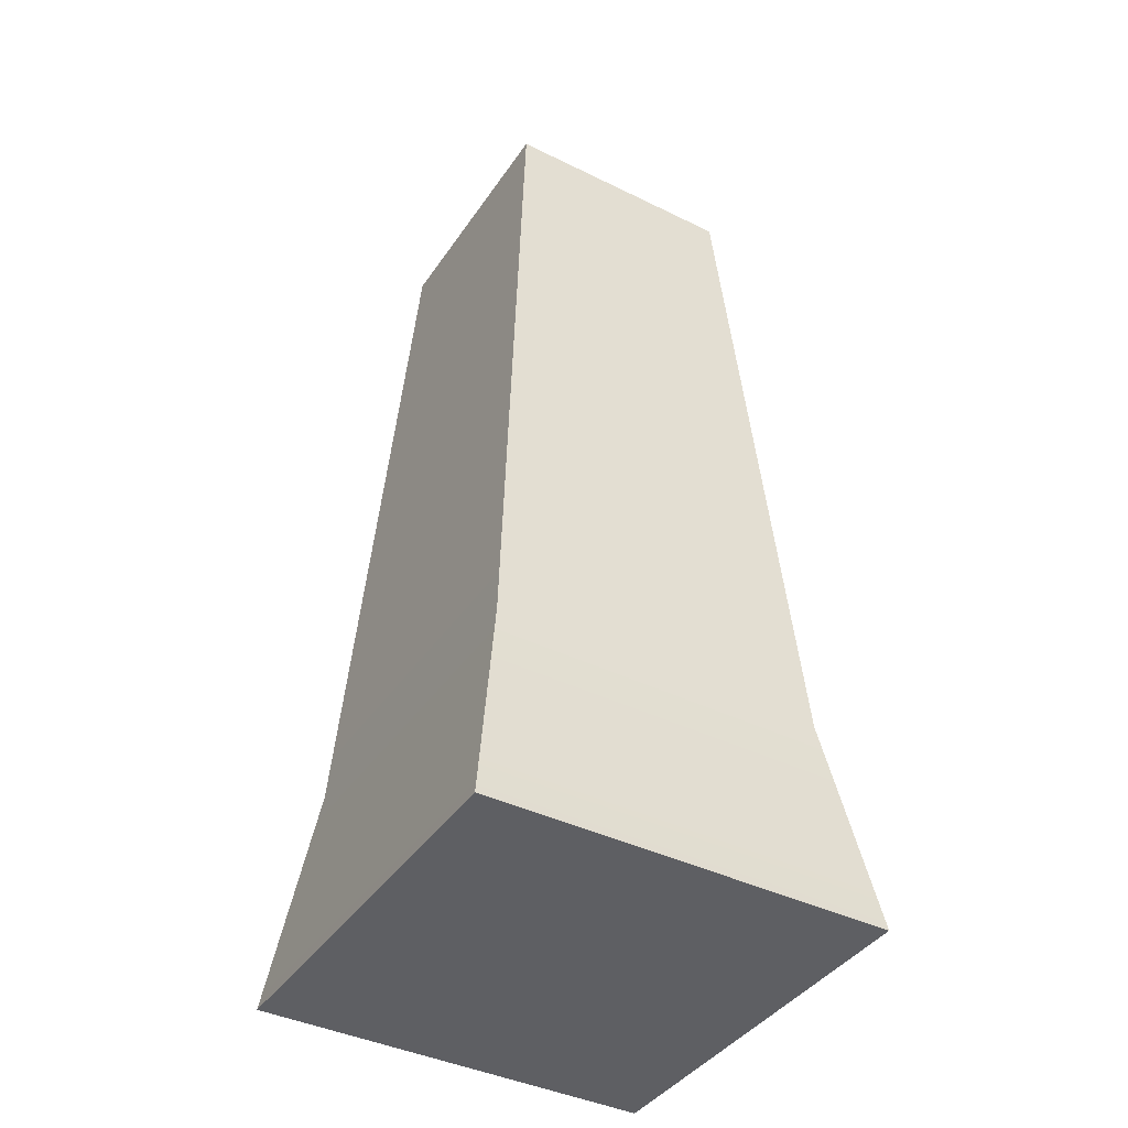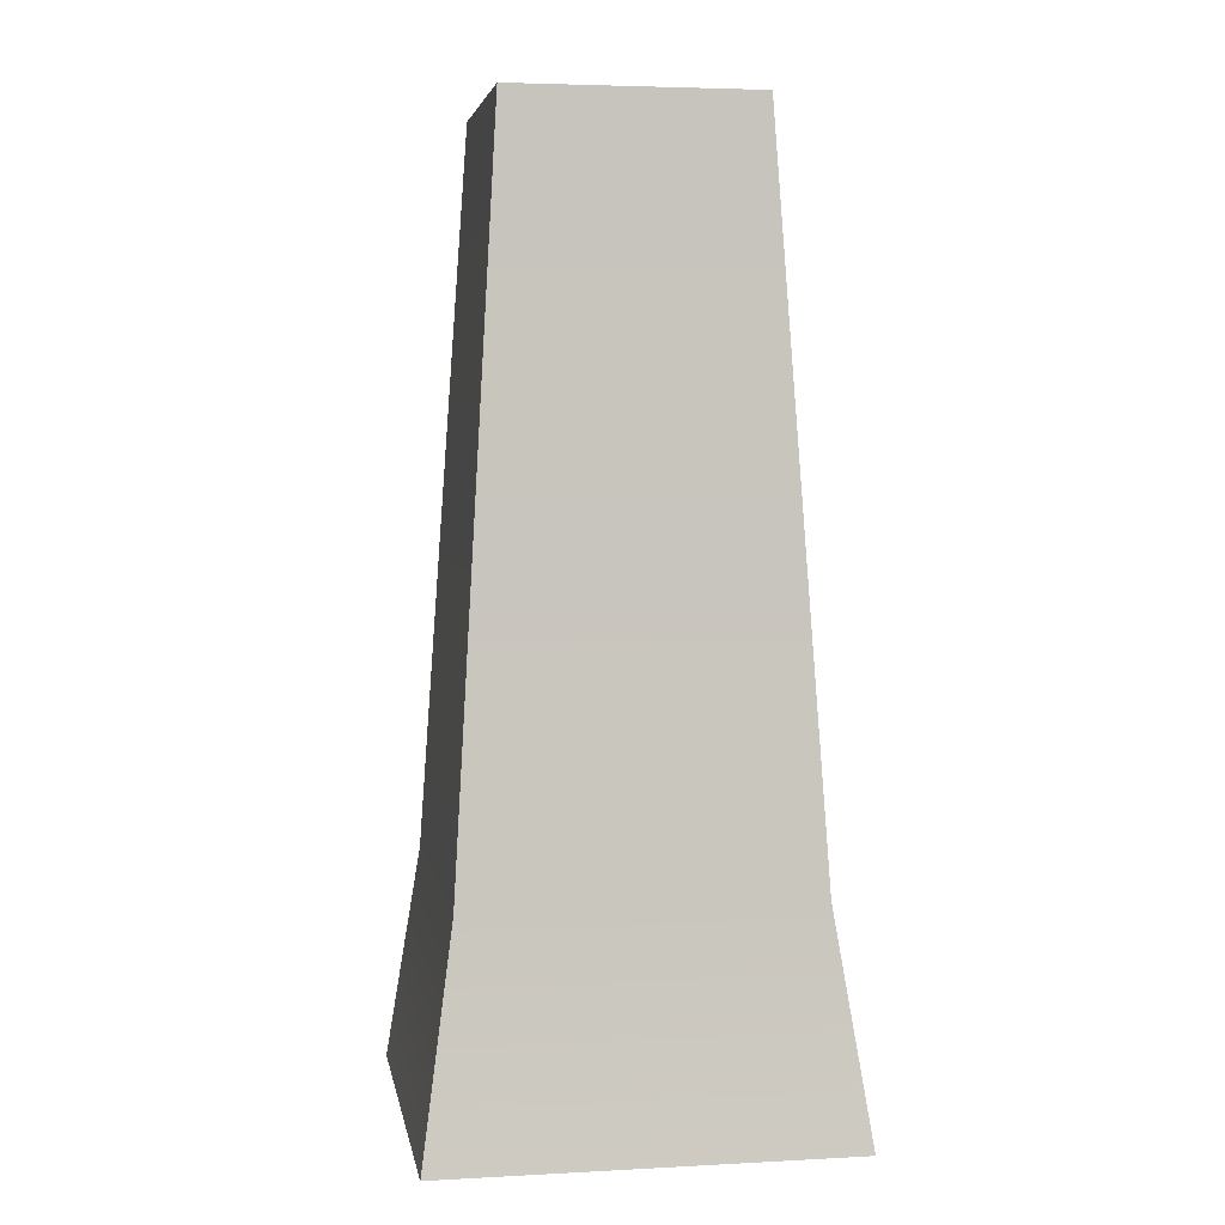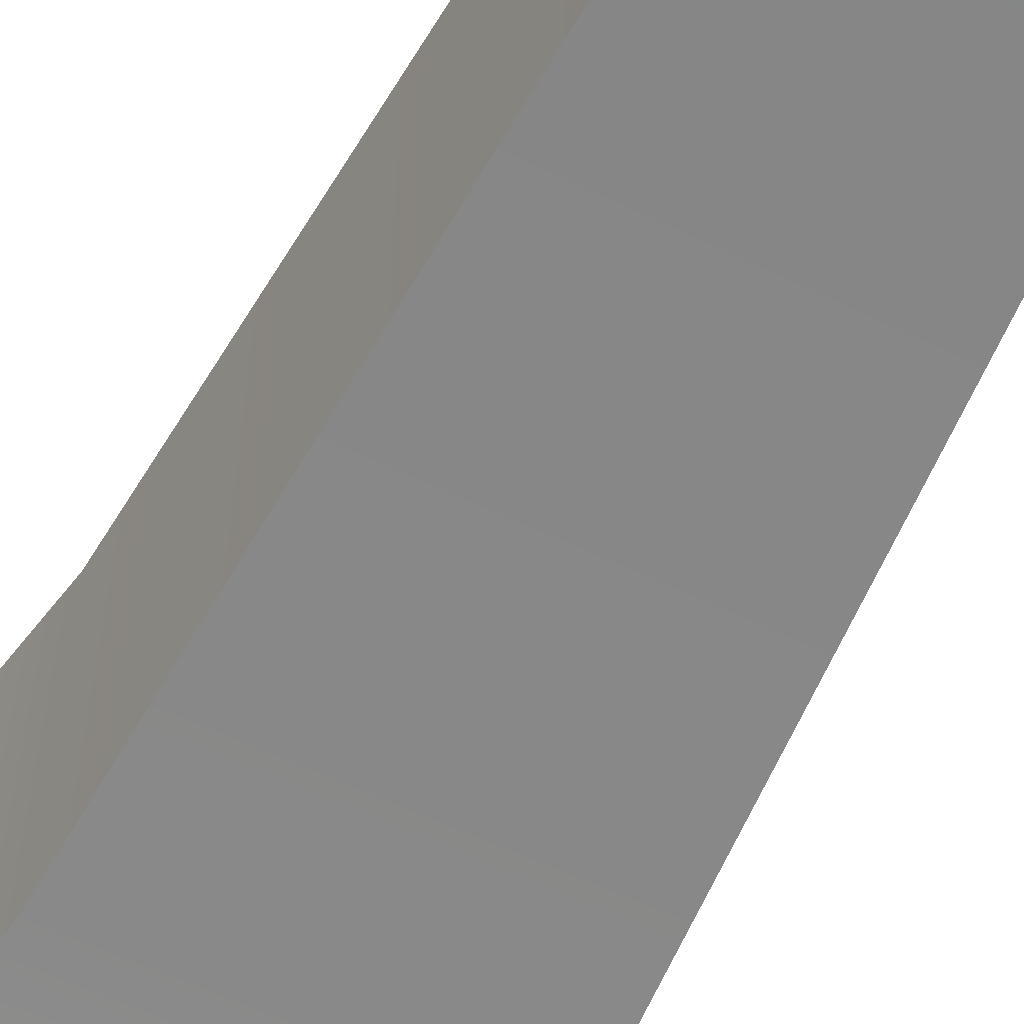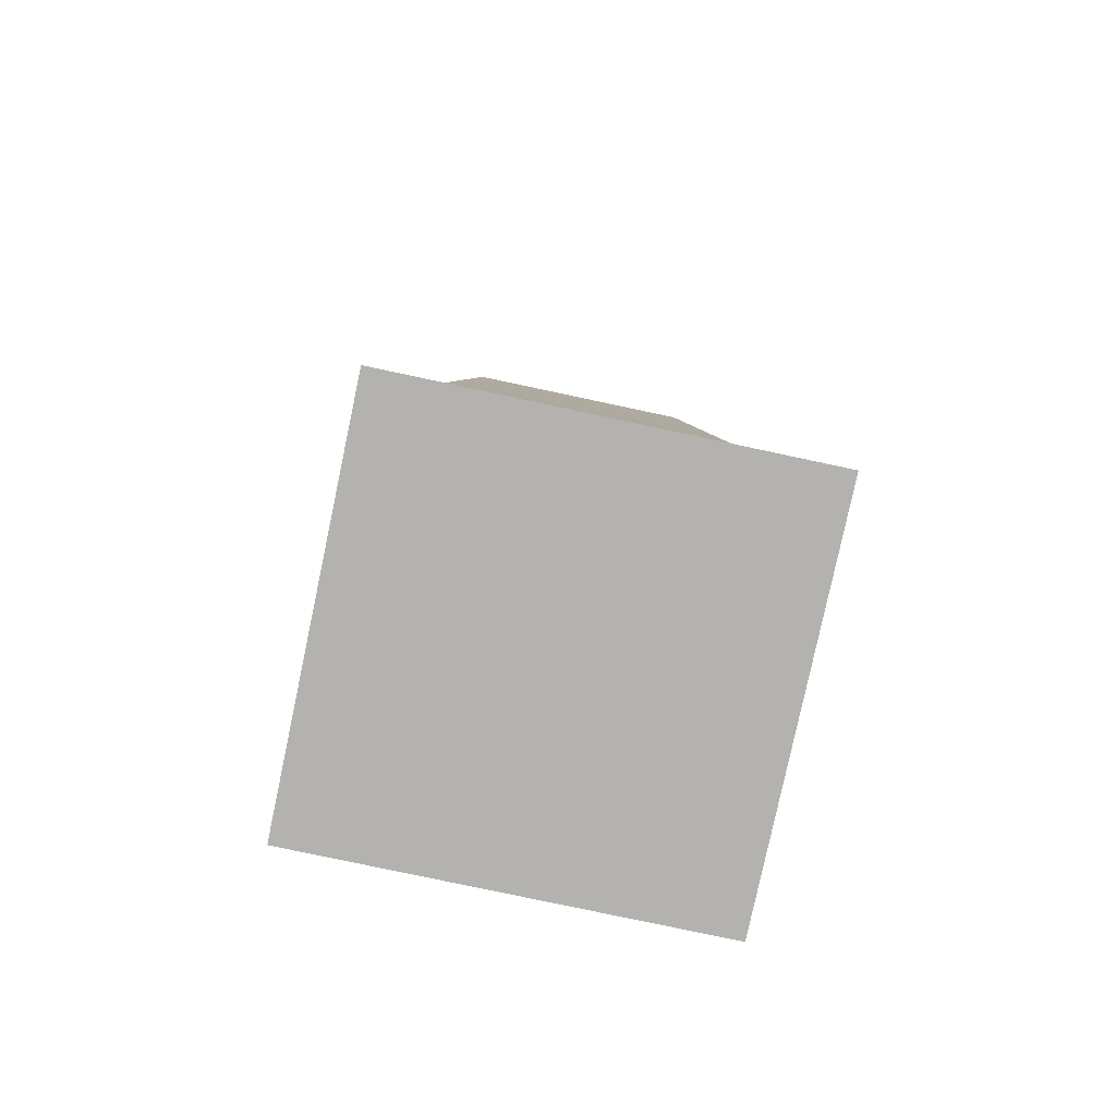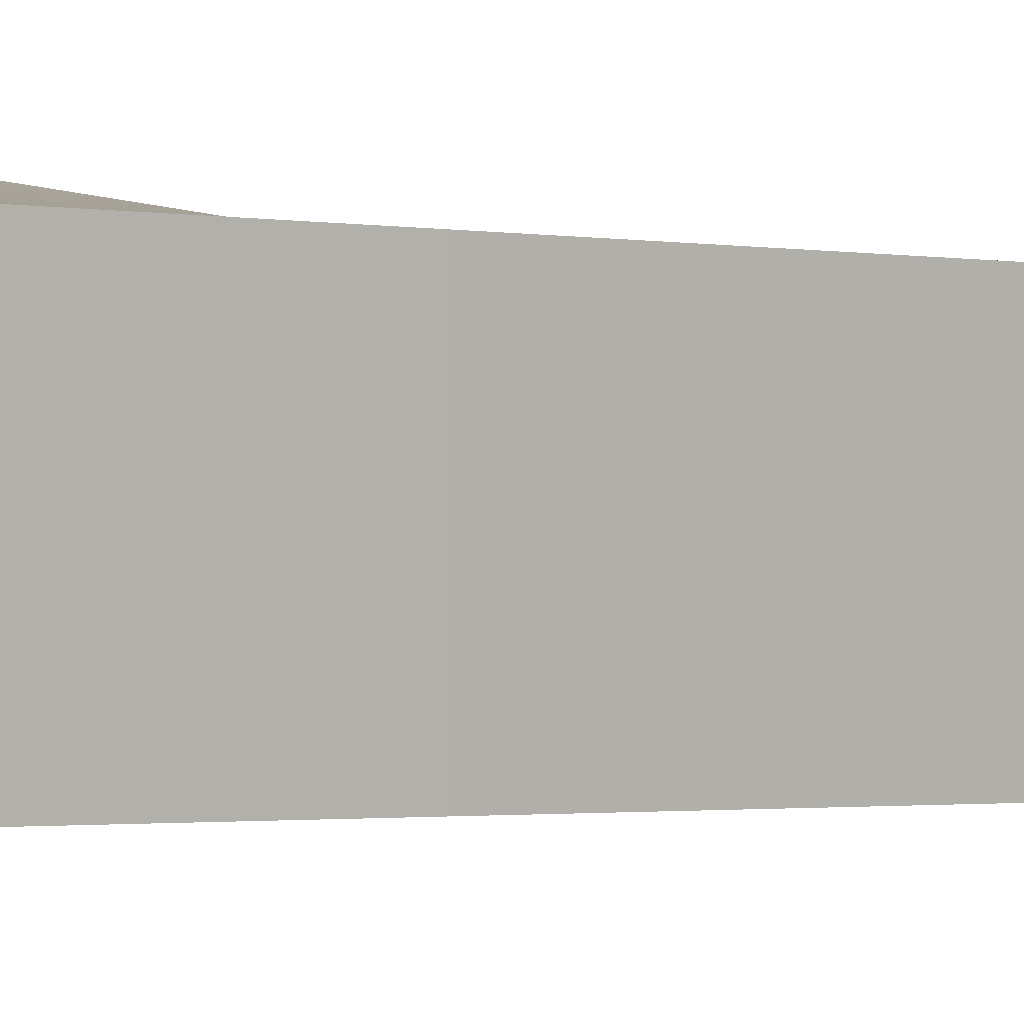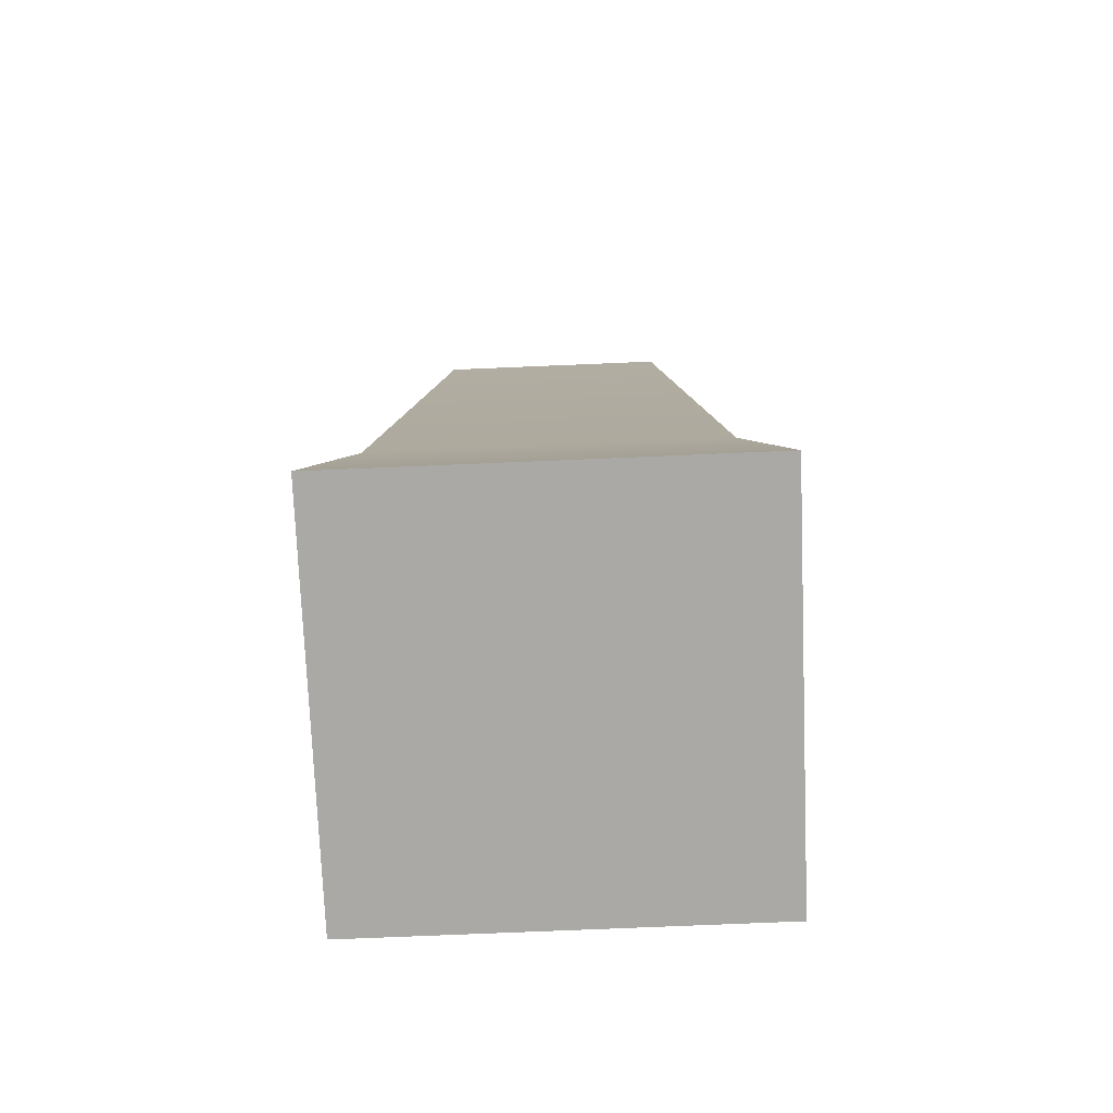
<metadata>
{"format":"obj","ext":"obj","renderer":"f3d","projection":"perspective","resolution":1024,"background":"white","views":[{"elev":-40.6,"azim":-31.0,"up":"+Y"},{"elev":4.3,"azim":-99.8,"up":"+Y"},{"elev":-58.4,"azim":153.4,"up":"+Z"},{"elev":-79.8,"azim":78.0,"up":"+Y"},{"elev":2.3,"azim":114.4,"up":"+Z"},{"elev":-75.3,"azim":2.4,"up":"+Y"}]}
</metadata>
<code>
g default
v -8.456 -2e-06 8.456
v 8.456 -2e-06 8.456
v -5.129 39.42 5.129
v 5.129 39.42 5.129
v -5.129 39.42 -5.129
v 5.129 39.42 -5.129
v -8.456 -2e-06 -8.456
v 8.456 -2e-06 -8.456
v 7.069 9.33 7.069
v -7.069 9.33 7.069
v -7.069 9.33 -7.069
v 7.069 9.33 -7.069
g pCube24
f 1 2 9 10
f 3 4 6 5
f 11 12 8 7
f 7 8 2 1
f 2 8 12 9
f 7 1 10 11
f 10 9 4 3
f 11 10 3 5
f 5 6 12 11
f 9 12 6 4

</code>
